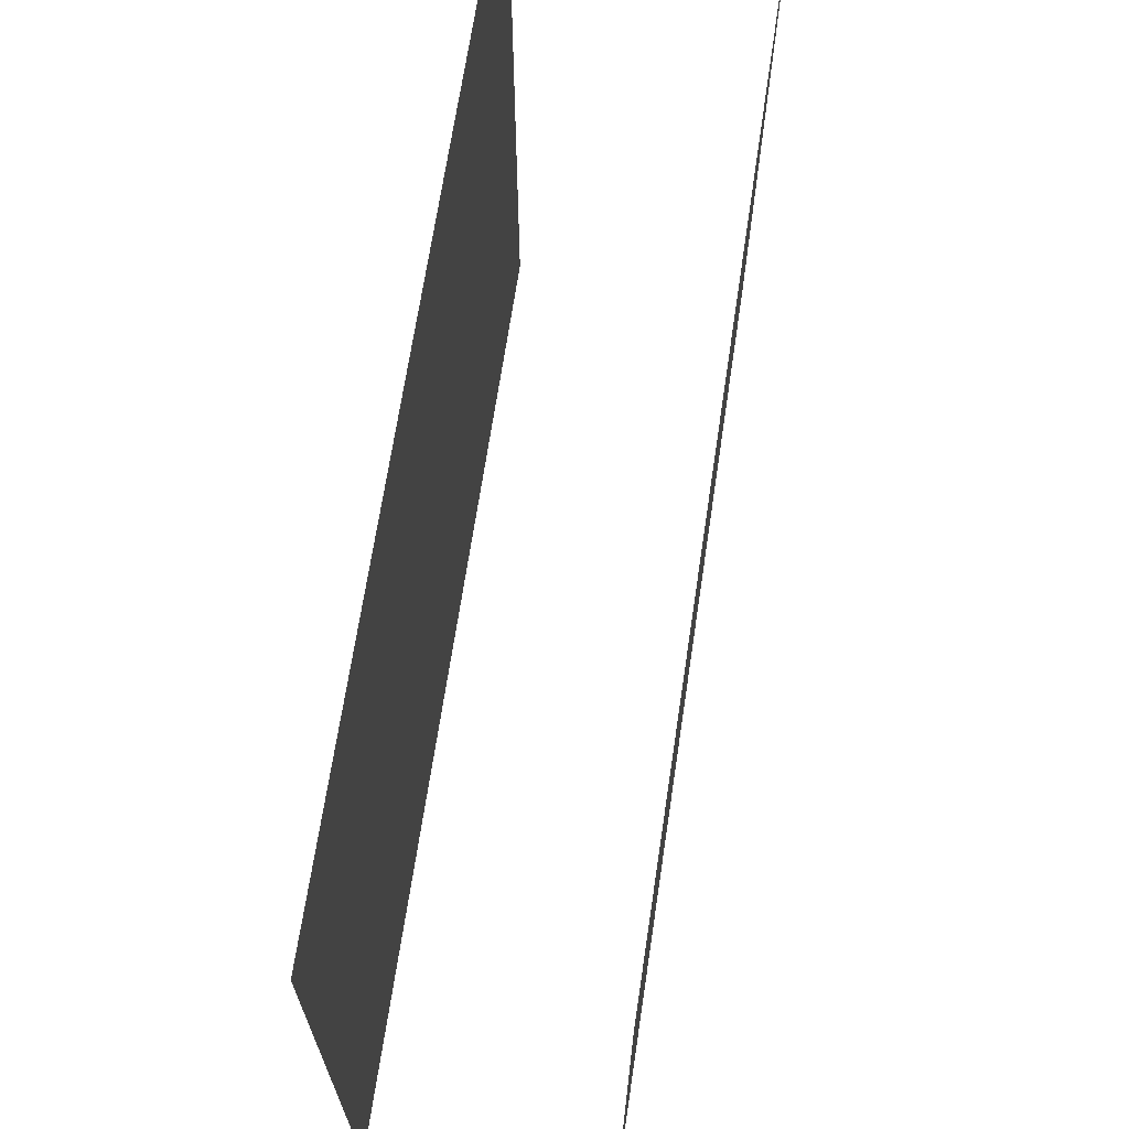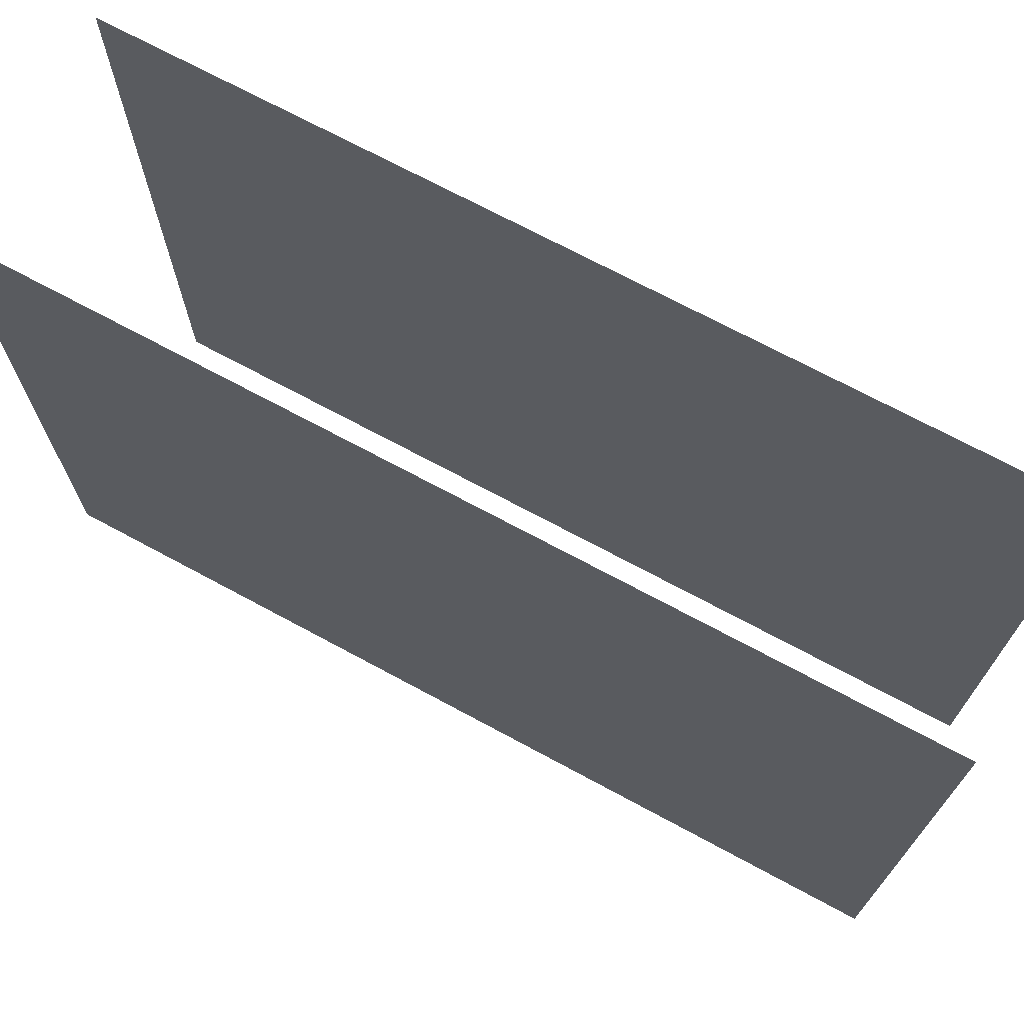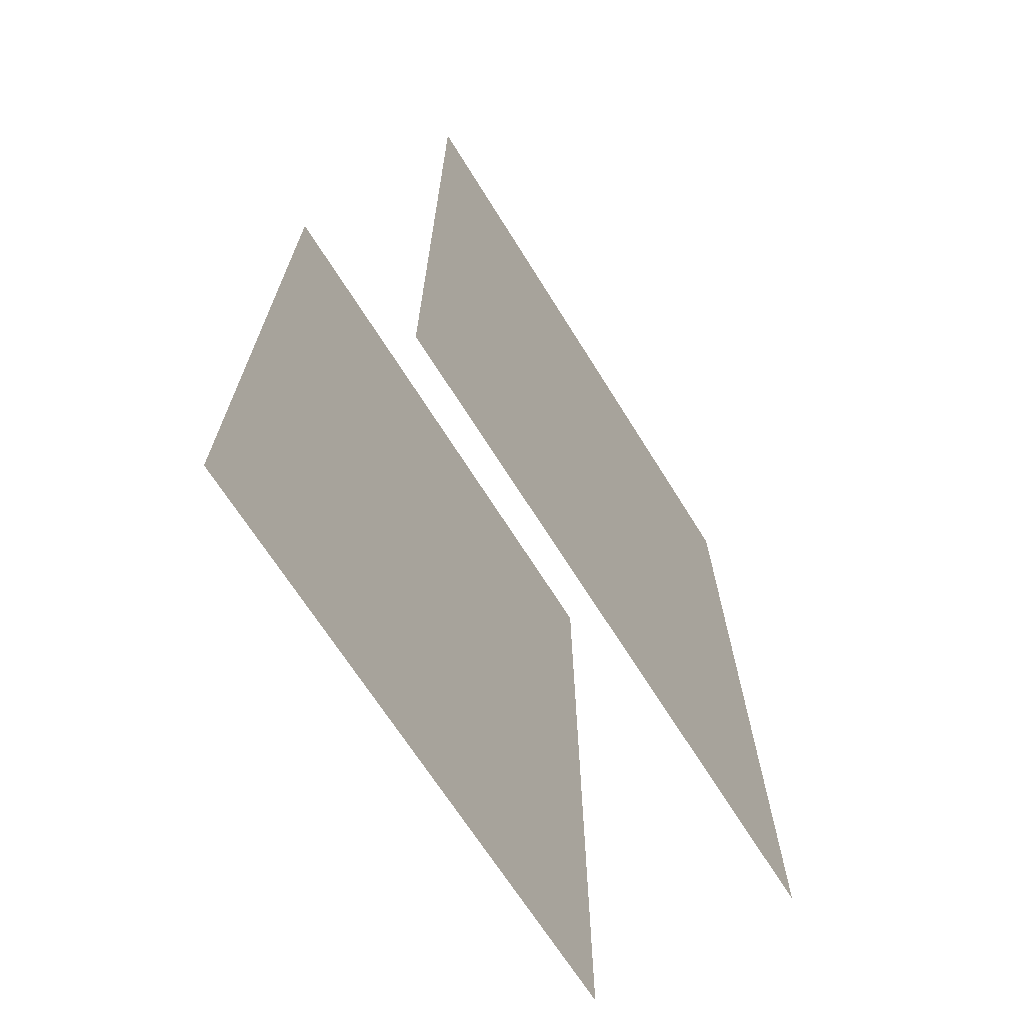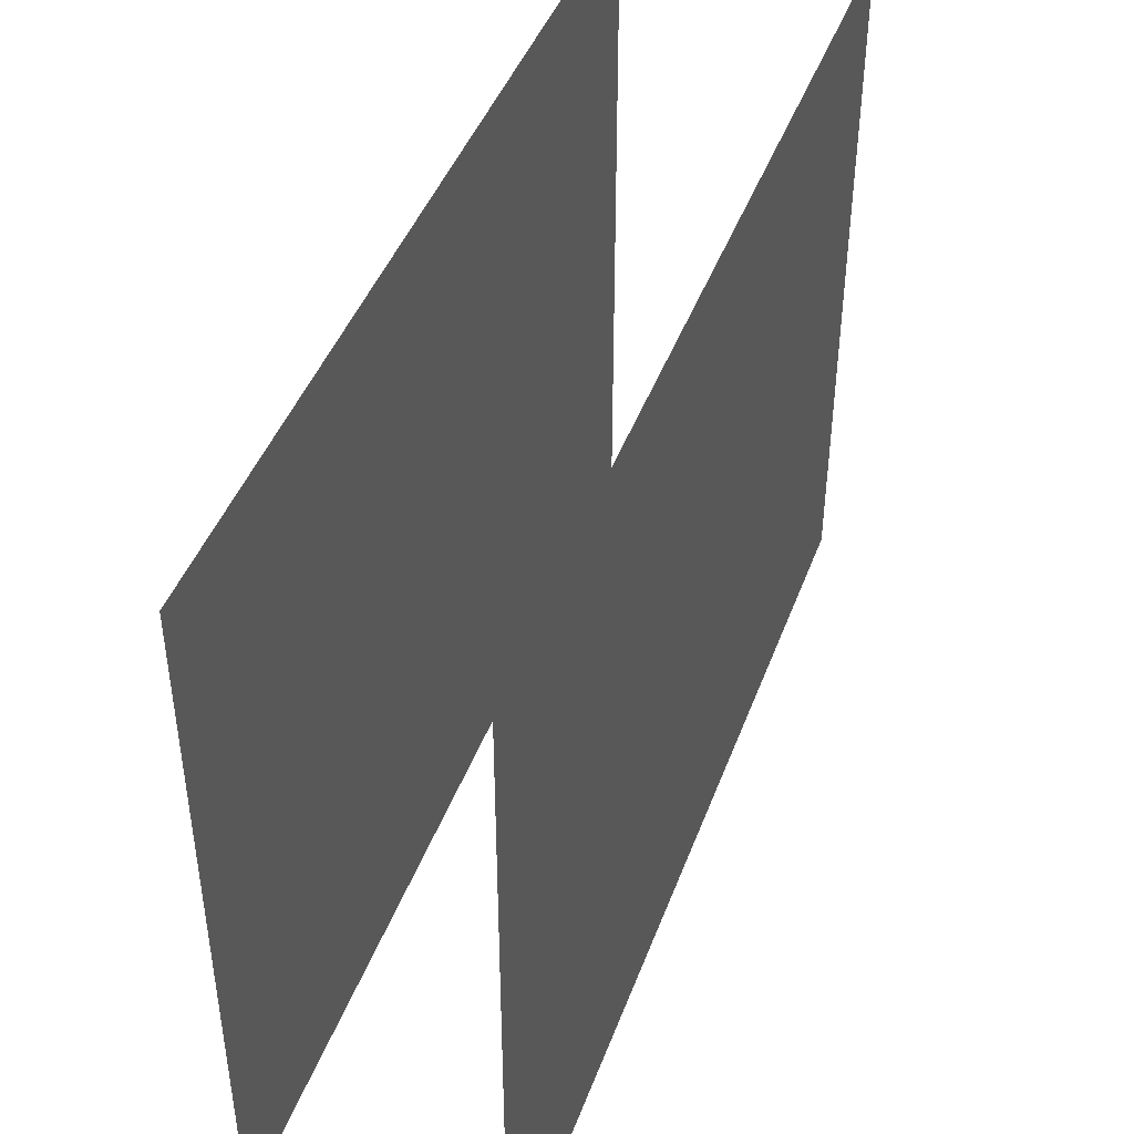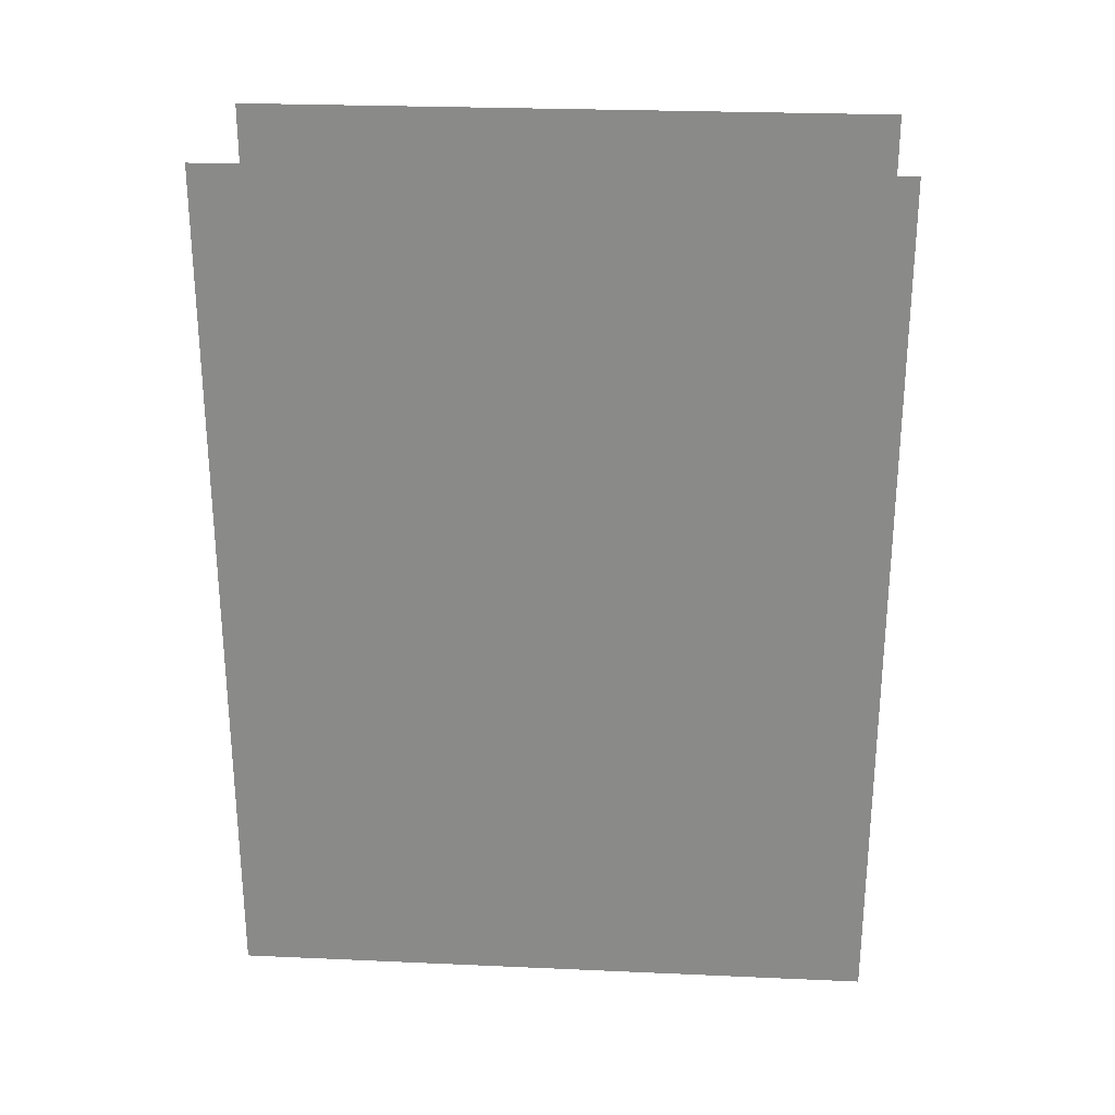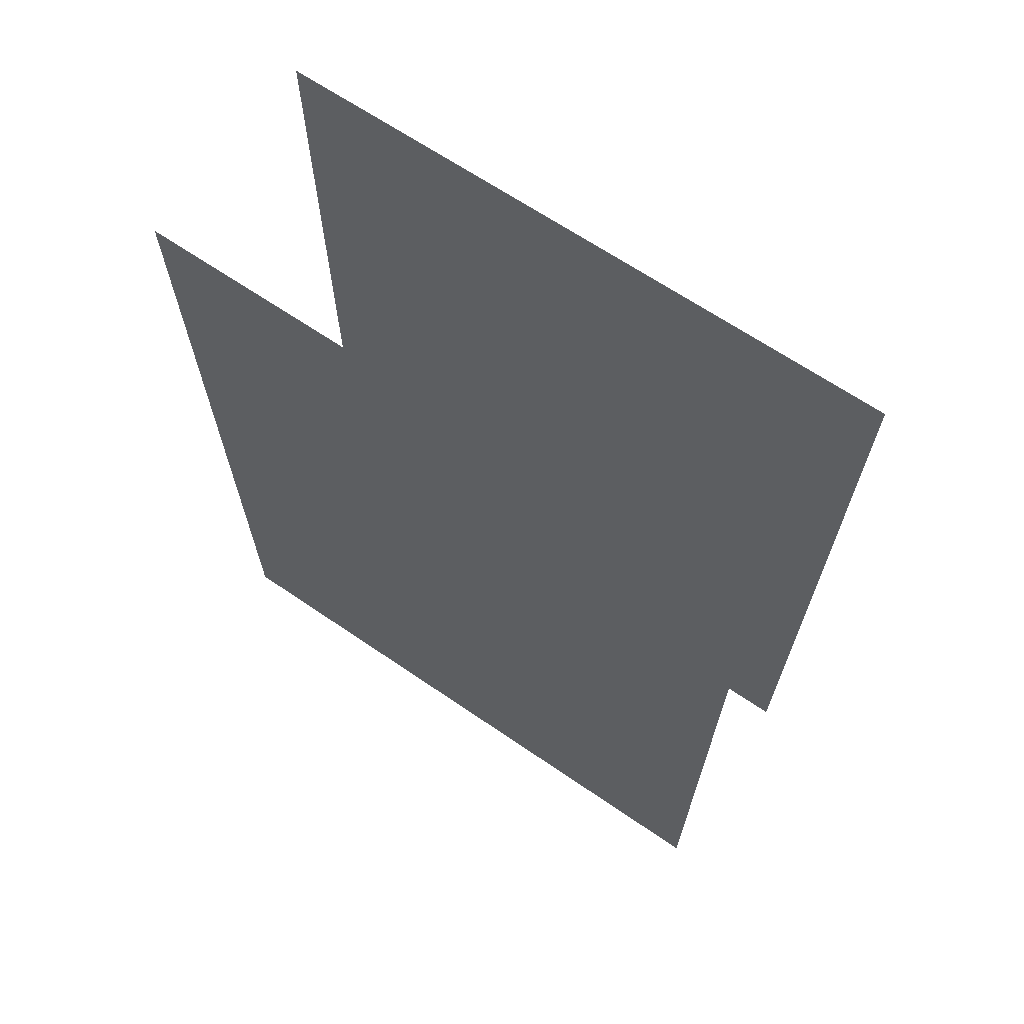
<metadata>
{"format":"obj","ext":"obj","renderer":"f3d","projection":"perspective","resolution":1024,"background":"white","views":[{"elev":67.9,"azim":-171.5,"up":"+Y"},{"elev":70.8,"azim":118.4,"up":"+Y"},{"elev":-68.0,"azim":32.0,"up":"+Z"},{"elev":44.3,"azim":19.7,"up":"+Y"},{"elev":26.1,"azim":-86.0,"up":"+Z"},{"elev":66.5,"azim":-55.6,"up":"+Z"}]}
</metadata>
<code>
o Cube.004
v -1 0 4
v -1 6 4
v -1 0 -4
v -1 6 -4
v 1 0 4
v 1 6 4
v 1 0 -4
v 1 6 -4
f 2 3 1
f 8 5 7
f 2 4 3
f 8 6 5

</code>
